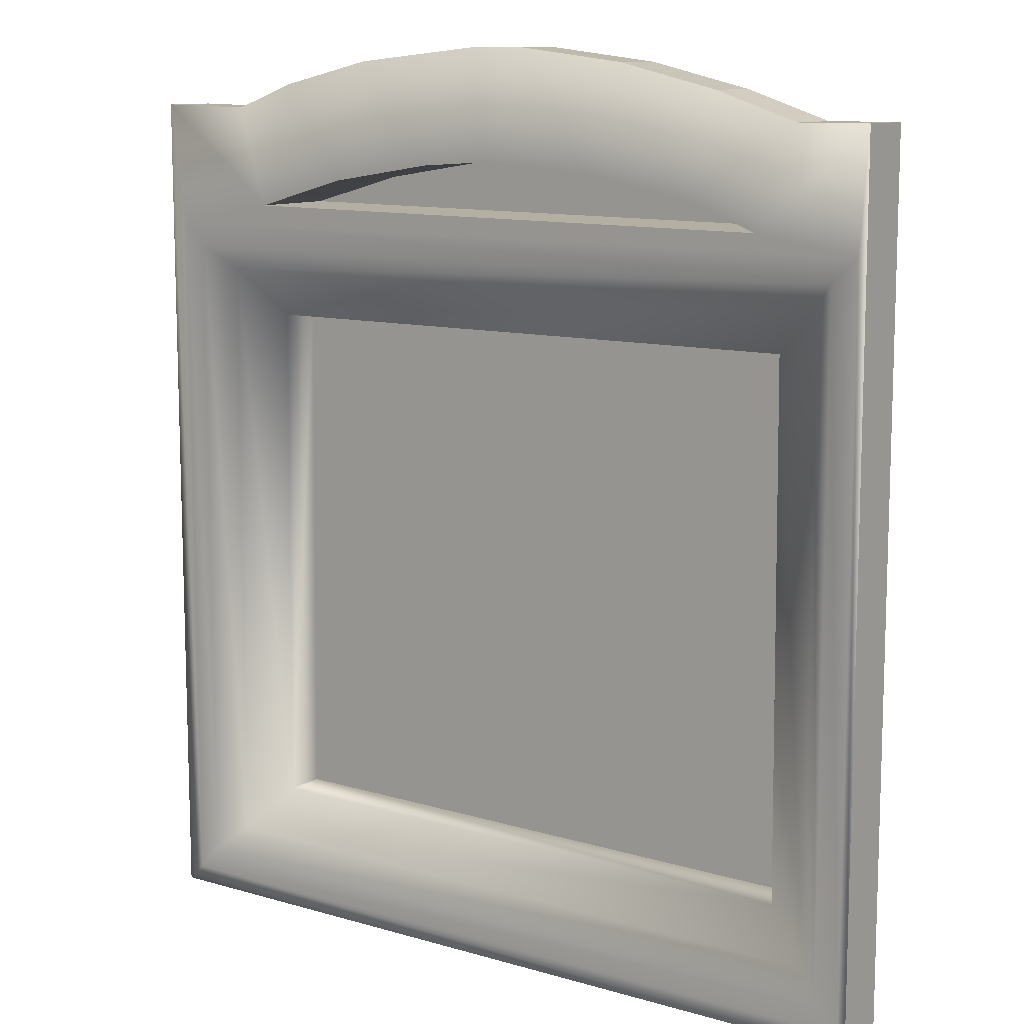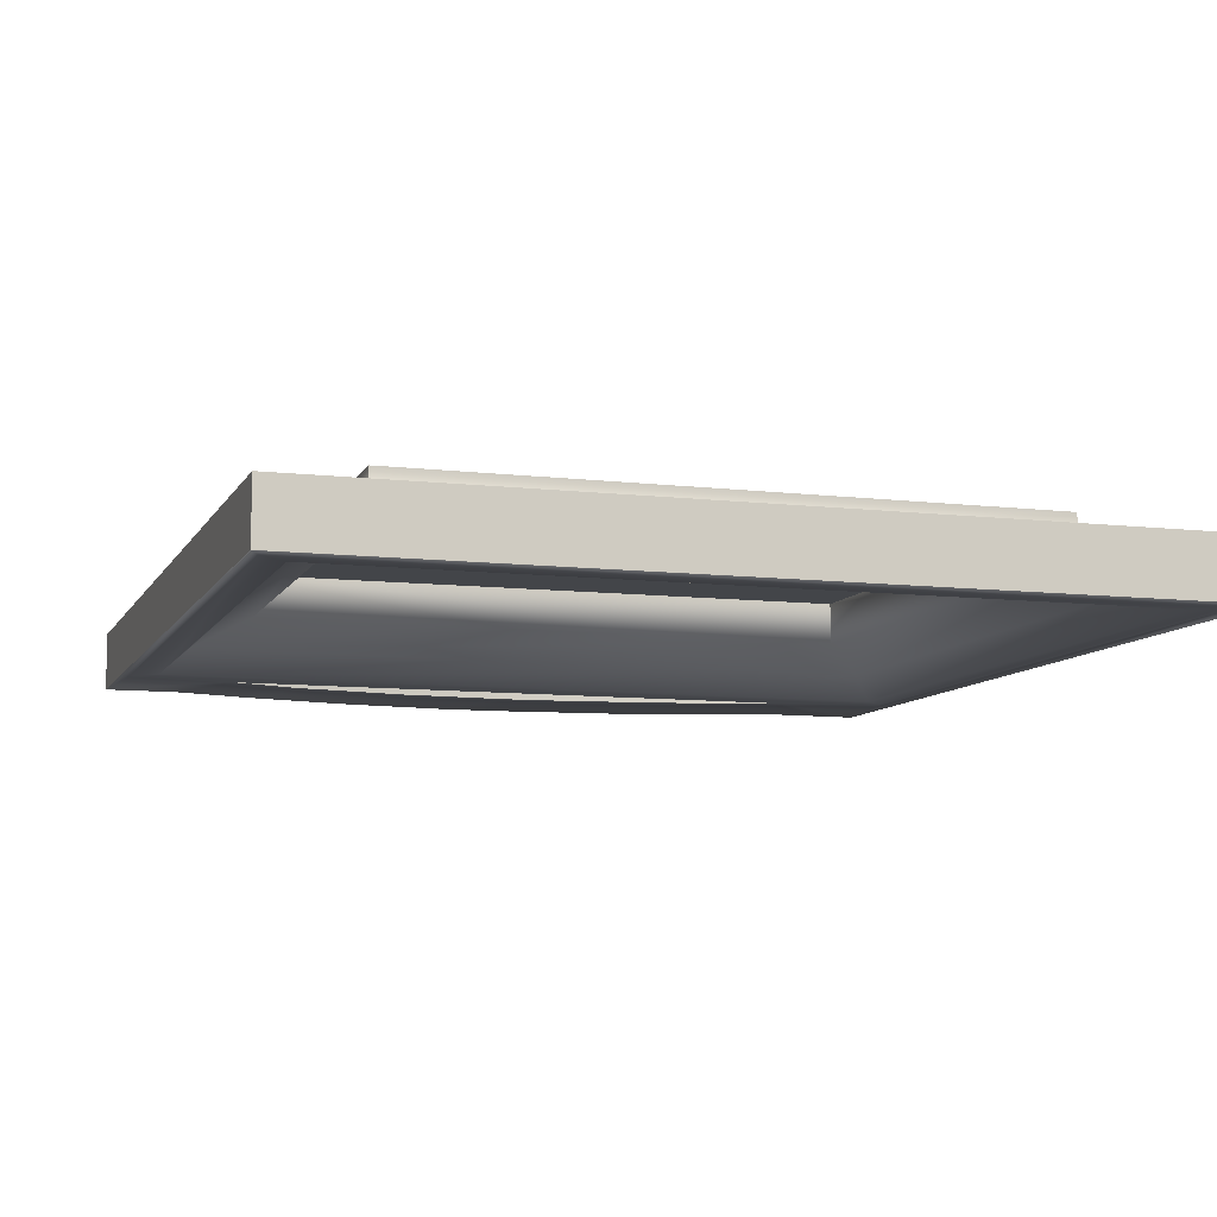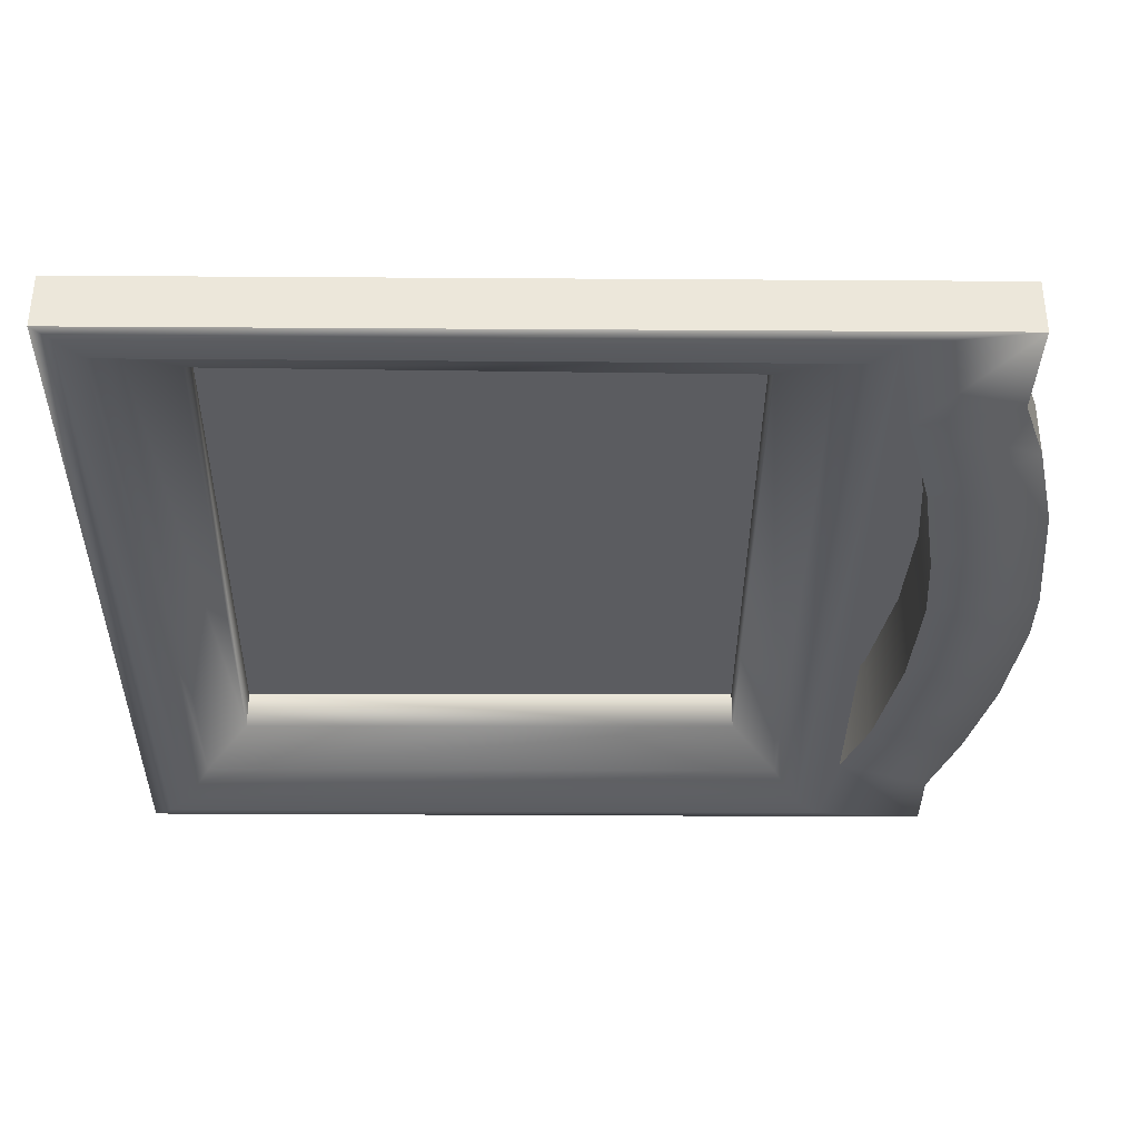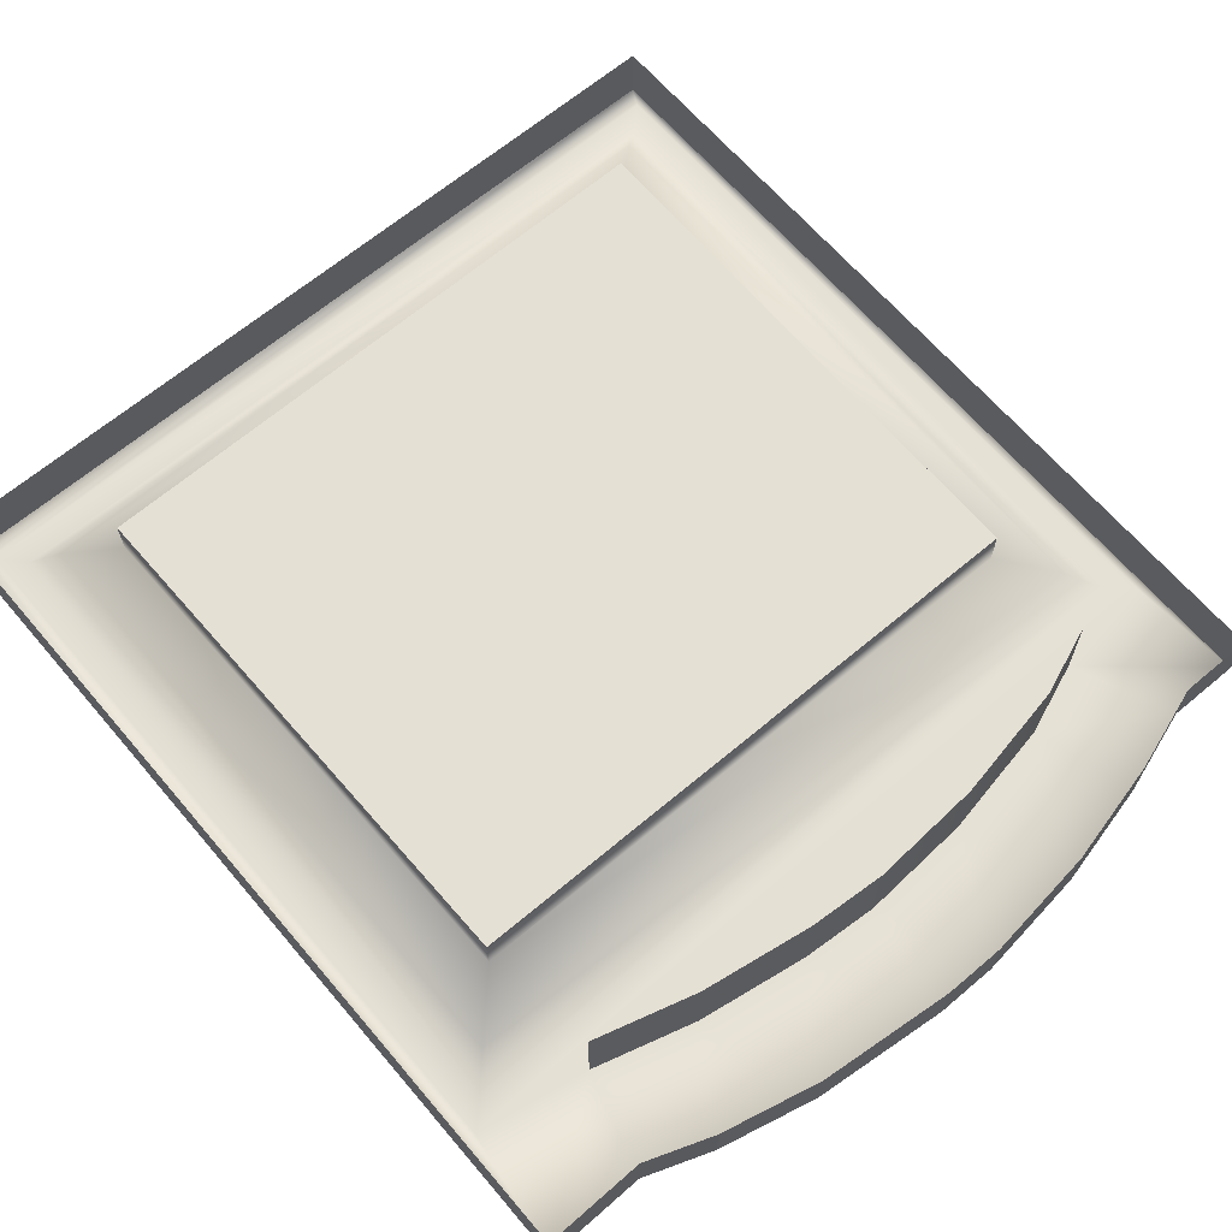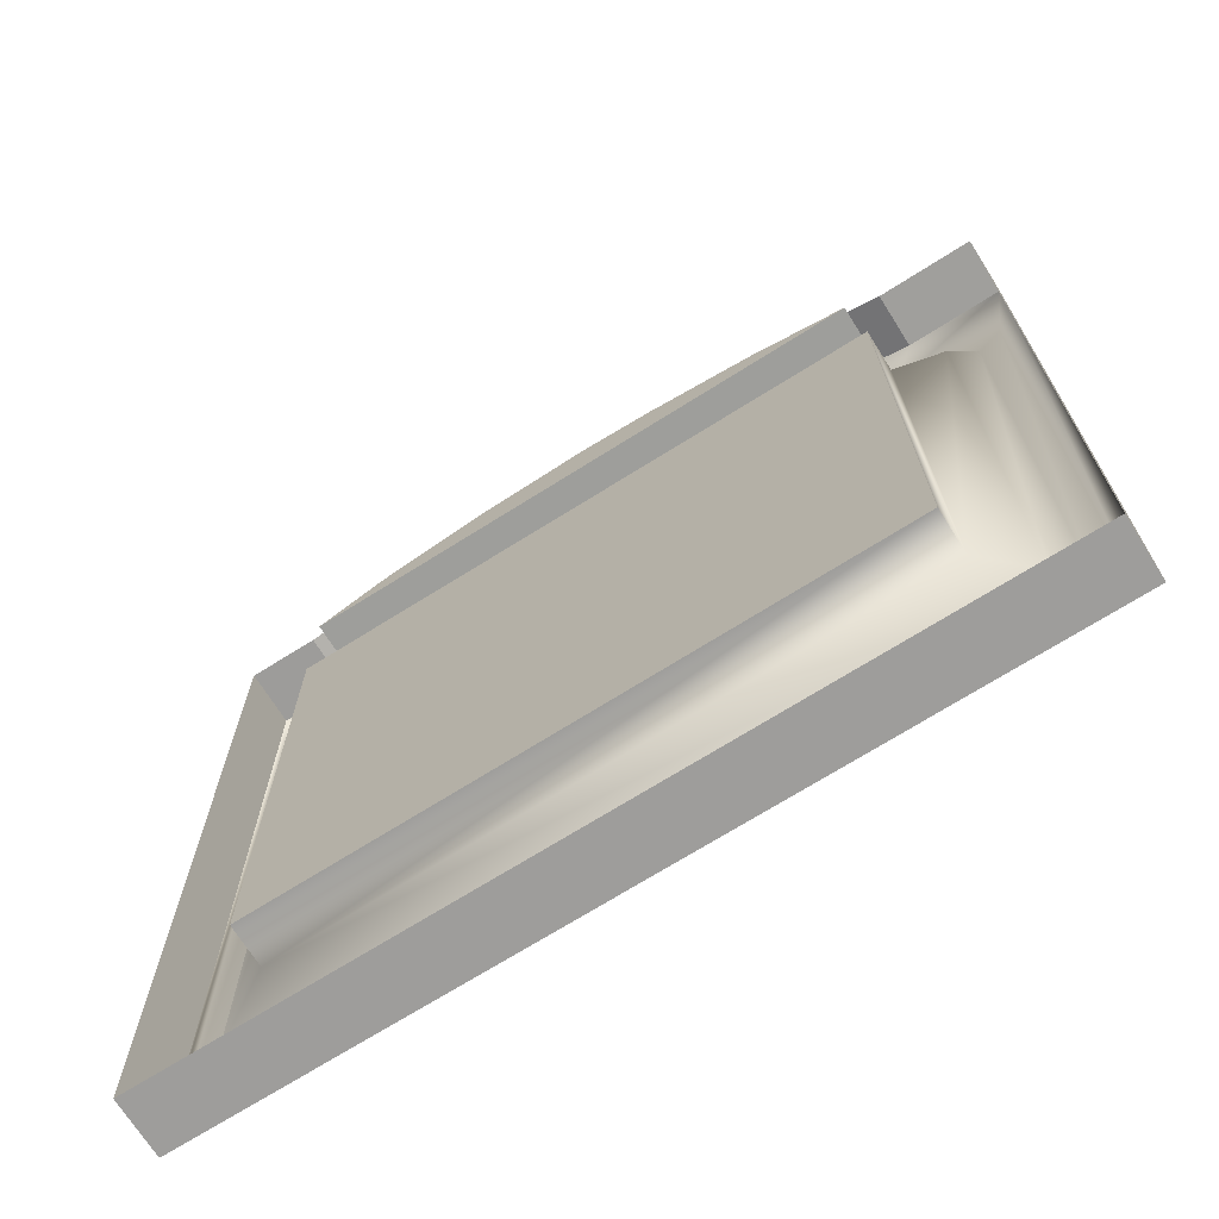
<metadata>
{"format":"obj","ext":"obj","renderer":"f3d","projection":"perspective","resolution":1024,"background":"white","views":[{"elev":10.9,"azim":-144.2,"up":"+Y"},{"elev":-8.8,"azim":-17.7,"up":"+Z"},{"elev":-35.3,"azim":89.5,"up":"+Z"},{"elev":65.4,"azim":139.6,"up":"+Z"},{"elev":-70.5,"azim":32.2,"up":"+Y"}]}
</metadata>
<code>
o sponza_72
v 31.08 28.93 57.31
v 33.54 28.68 57.31
v 32.14 26.83 57.31
v 30.74 26.93 57.31
v 26.55 26.4 58.98
v 28.69 26.8 58.98
v 30.74 26.93 58.98
v 36.04 25.97 58.98
v 32.14 26.83 58.98
v 34.18 26.5 58.98
v 25.24 25.9 58.98
v 25.24 25.9 57.31
v 23.16 27.73 57.31
v 24.48 27.72 57.31
v 26.55 26.4 57.31
v 26.02 28.23 57.31
v 27.91 28.68 57.31
v 28.69 26.8 57.31
v 29.98 28.93 57.31
v 35.34 28.26 57.31
v 34.18 26.5 57.31
v 36.56 27.81 57.31
v 36.04 25.97 57.31
v 38.41 27.85 57.31
v 24.23 13.14 57.75
v 24.27 24.7 57.75
v 25.23 23.8 58.21
v 25.15 13.97 58.21
v 25.15 13.97 58.98
v 25.23 23.8 58.98
v 36.27 23.78 58.98
v 36.37 14.06 58.98
v 36.27 23.78 58.21
v 36.37 14.06 58.21
v 38.08 12.32 57.31
v 38.09 12.31 57.31
v 38.08 12.31 57.31
v 37.65 12.76 57.31
v 37.63 25.14 57.31
v 38.08 25.6 57.31
v 38.41 11.98 57.31
v 23.16 11.98 57.31
v 23.31 12.31 57.31
v 23.31 25.6 57.31
v 37.22 13.19 57.75
v 23.79 25.15 57.31
v 23.77 12.72 57.31
v 37.18 24.69 57.75
v 38.41 11.98 58.37
v 23.16 11.98 58.37
v 23.16 27.73 58.37
v 38.41 27.85 58.37
v 36.56 27.81 58.37
v 35.34 28.26 58.37
v 33.54 28.68 58.37
v 31.08 28.93 58.37
v 29.98 28.93 58.37
v 27.91 28.68 58.37
v 26.02 28.23 58.37
v 24.48 27.72 58.37
v 31.08 28.93 57.31
v 33.54 28.68 57.31
v 32.14 26.83 57.31
v 30.74 26.93 57.31
v 26.55 26.4 58.98
v 28.69 26.8 58.98
v 30.74 26.93 58.98
v 32.14 26.83 58.98
v 34.18 26.5 58.98
v 36.04 25.97 58.98
v 36.04 25.97 58.98
v 25.24 25.9 58.98
v 25.24 25.9 58.98
v 23.16 27.73 57.31
v 23.16 27.73 57.31
v 24.48 27.72 57.31
v 25.24 25.9 57.31
v 25.24 25.9 57.31
v 26.55 26.4 57.31
v 26.02 28.23 57.31
v 27.91 28.68 57.31
v 28.69 26.8 57.31
v 29.98 28.93 57.31
v 35.34 28.26 57.31
v 34.18 26.5 57.31
v 36.56 27.81 57.31
v 36.04 25.97 57.31
v 36.04 25.97 57.31
v 38.41 27.85 57.31
v 38.41 27.85 57.31
v 25.15 13.97 58.98
v 25.15 13.97 58.98
v 25.23 23.8 58.98
v 25.23 23.8 58.98
v 36.27 23.78 58.98
v 36.27 23.78 58.98
v 36.37 14.06 58.98
v 36.37 14.06 58.98
v 38.41 11.98 57.31
v 38.41 11.98 57.31
v 23.16 11.98 57.31
v 23.16 11.98 57.31
v 38.41 11.98 58.37
v 23.16 11.98 58.37
v 23.16 27.73 58.37
v 38.41 27.85 58.37
f 61 62 63
f 61 63 64
f 65 66 67
f 65 67 70
f 67 68 69
f 67 69 70
f 72 65 70
f 77 74 76
f 77 76 79
f 79 76 80
f 79 80 81
f 82 79 81
f 82 81 83
f 82 83 64
f 83 61 64
f 62 84 85
f 62 85 63
f 84 86 87
f 84 87 85
f 86 89 87
f 25 26 27
f 25 27 28
f 91 93 95
f 91 95 97
f 88 71 10
f 88 10 21
f 78 73 8
f 78 8 23
f 15 5 11
f 15 11 12
f 18 6 5
f 18 5 15
f 4 7 6
f 4 6 18
f 3 9 7
f 3 7 4
f 21 10 9
f 21 9 3
f 33 96 94
f 33 94 27
f 34 98 31
f 34 31 33
f 28 92 32
f 28 32 34
f 27 30 29
f 27 29 28
f 35 36 37
f 38 39 40
f 38 40 35
f 37 36 99
f 37 99 101
f 37 101 43
f 89 99 36
f 89 36 35
f 89 35 40
f 74 77 44
f 28 34 45
f 28 45 25
f 101 74 44
f 101 44 43
f 40 39 46
f 40 46 44
f 87 40 44
f 87 44 77
f 87 89 40
f 47 46 26
f 47 26 25
f 34 33 48
f 34 48 45
f 38 47 25
f 38 25 45
f 33 27 26
f 33 26 48
f 45 48 39
f 45 39 38
f 48 26 46
f 48 46 39
f 43 44 46
f 43 46 47
f 37 43 47
f 37 47 35
f 38 35 47
f 100 103 104
f 100 104 102
f 42 50 105
f 42 105 75
f 90 106 49
f 90 49 41
f 22 53 52
f 22 52 24
f 20 54 53
f 20 53 22
f 2 55 54
f 2 54 20
f 1 56 55
f 1 55 2
f 56 1 19
f 56 19 57
f 17 58 57
f 17 57 19
f 16 59 58
f 16 58 17
f 14 60 59
f 14 59 16
f 13 51 60
f 13 60 14

</code>
